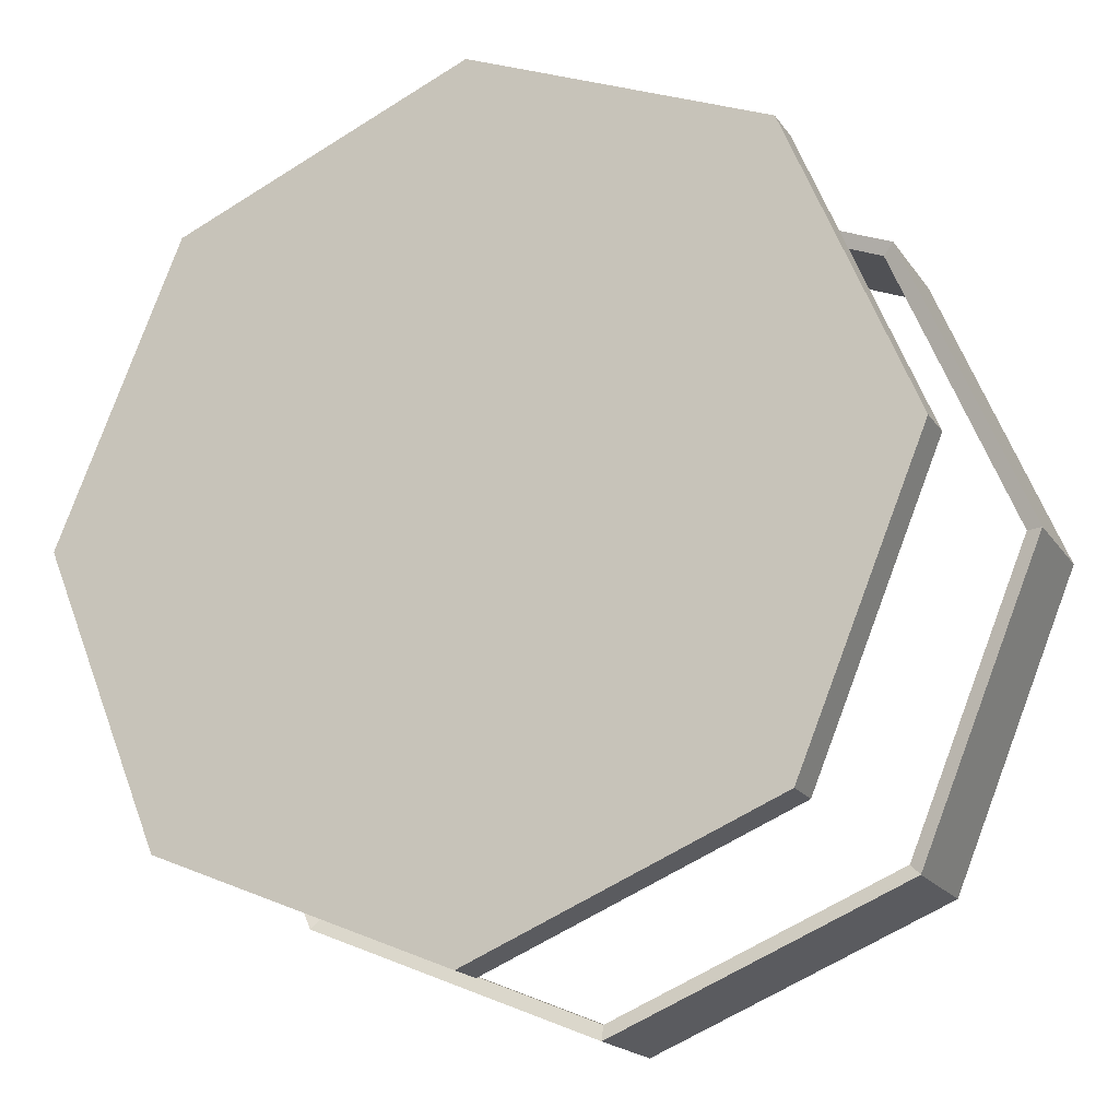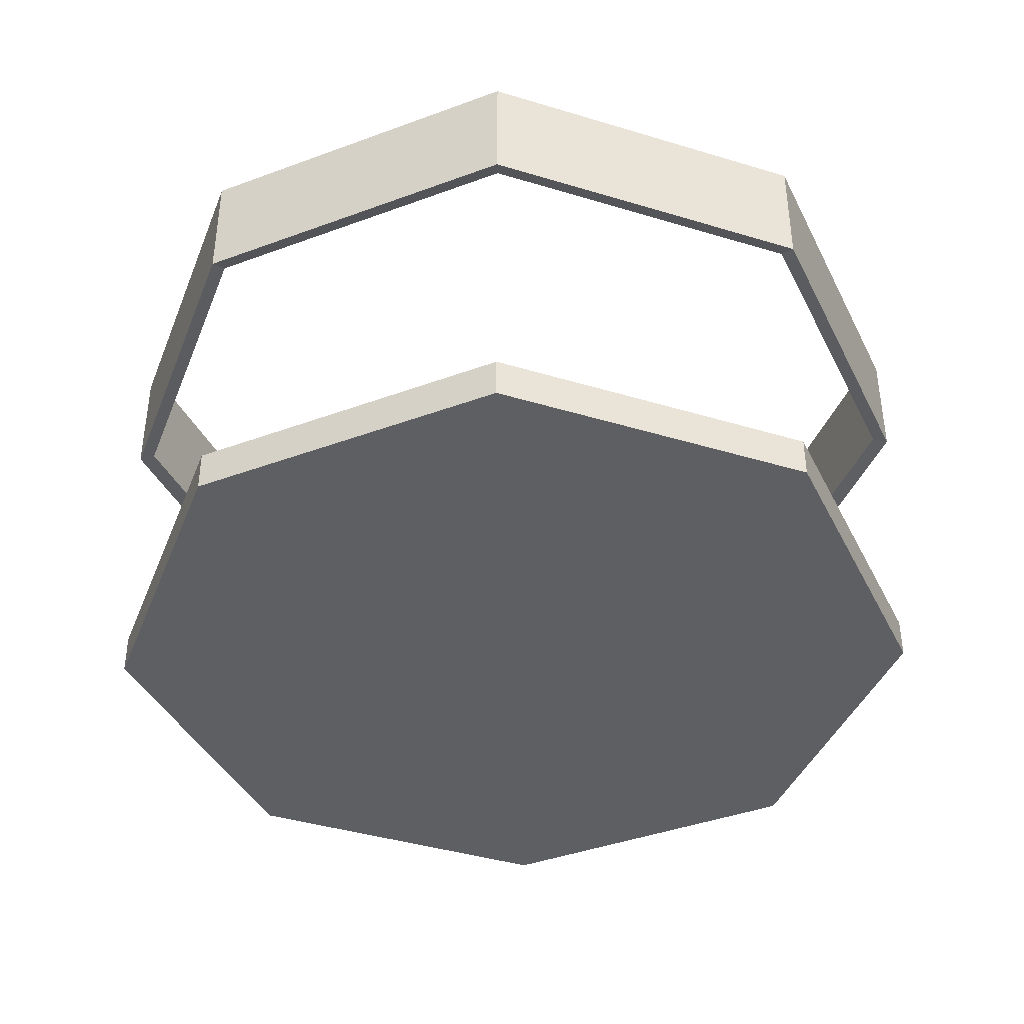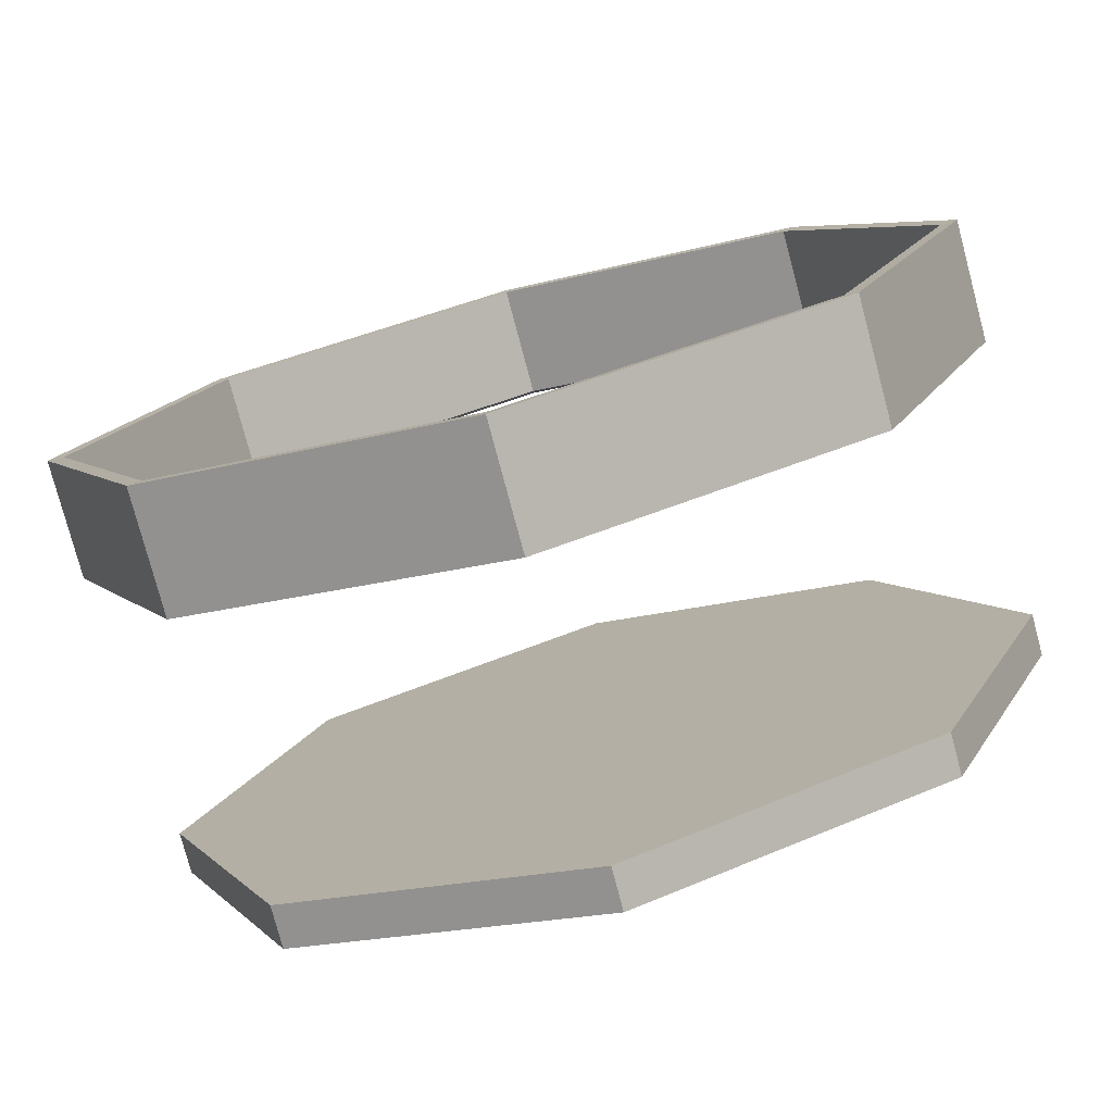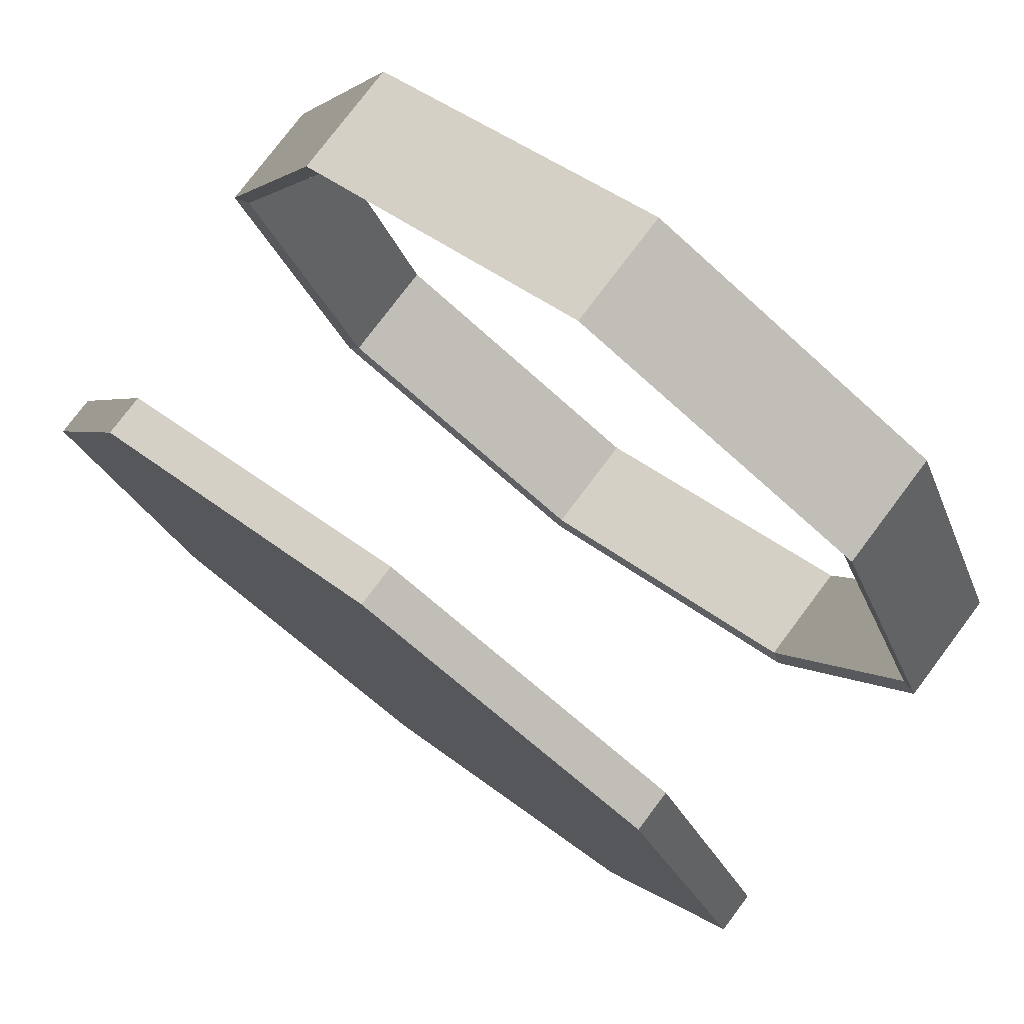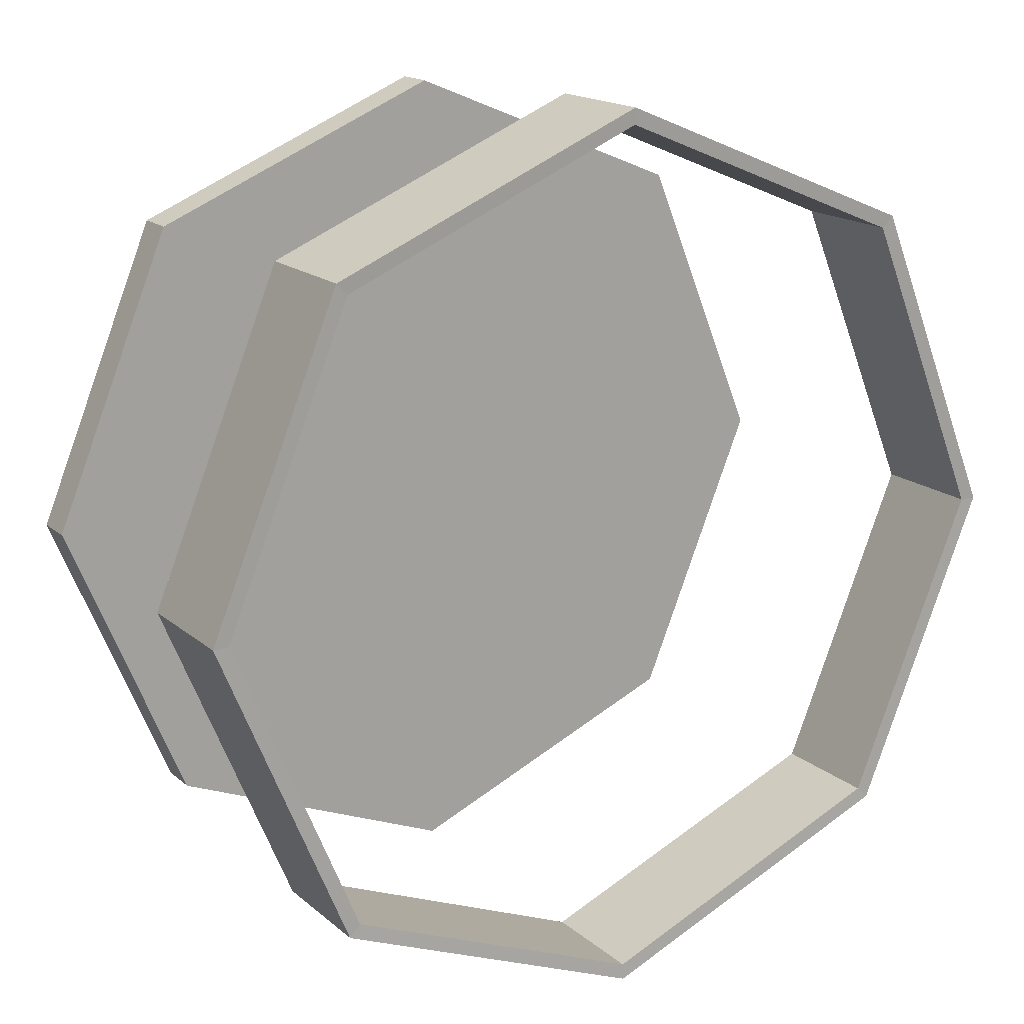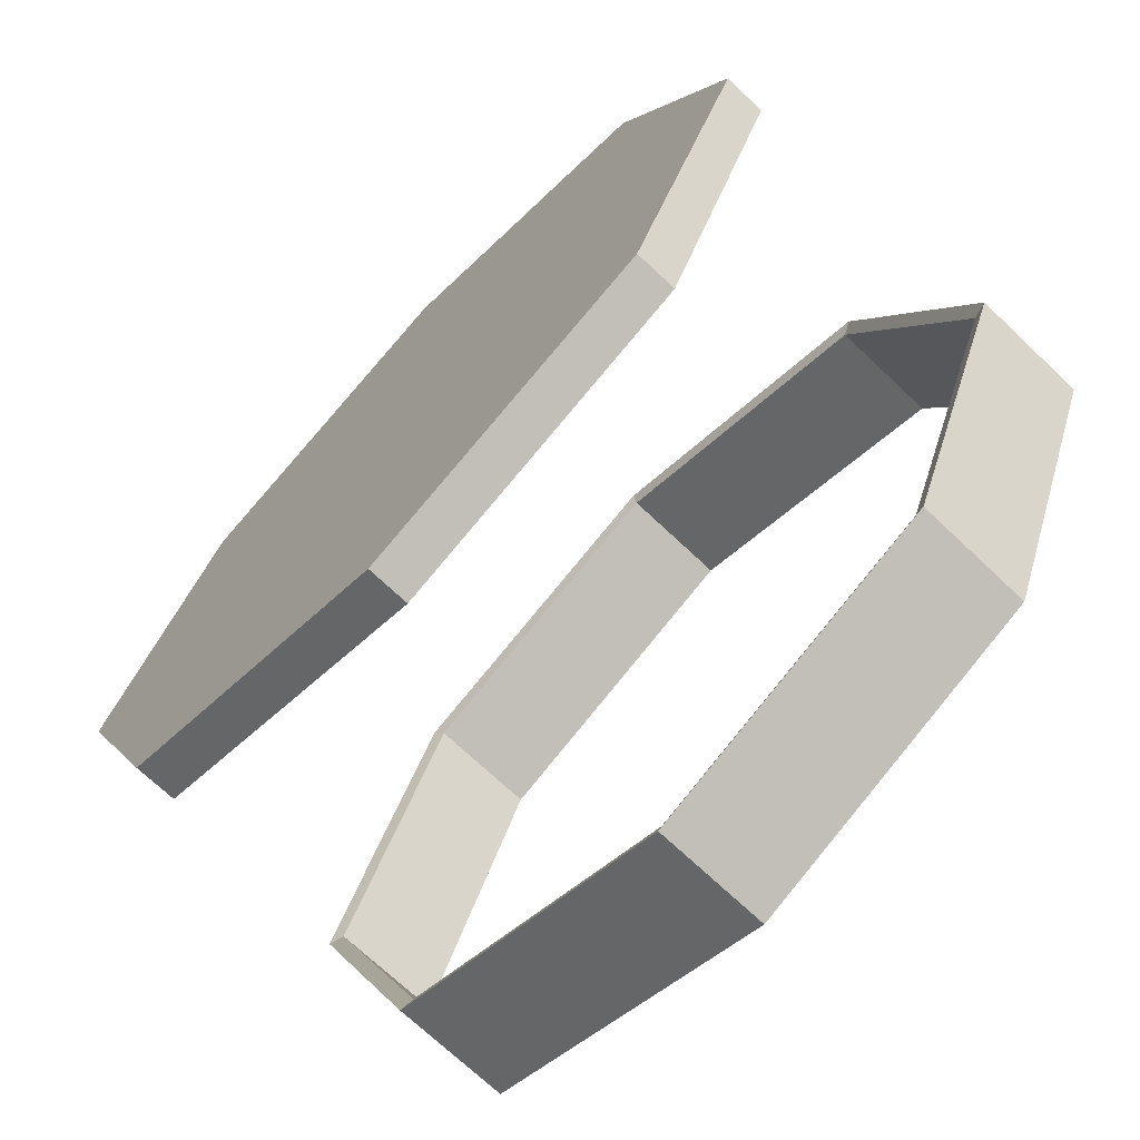
<metadata>
{"format":"obj","ext":"obj","renderer":"f3d","projection":"perspective","resolution":1024,"background":"white","views":[{"elev":-18.8,"azim":24.1,"up":"+Z"},{"elev":-40.3,"azim":-43.0,"up":"+Y"},{"elev":-78.1,"azim":-165.1,"up":"+Z"},{"elev":78.1,"azim":37.0,"up":"+Z"},{"elev":17.0,"azim":148.0,"up":"+Z"},{"elev":-71.1,"azim":46.5,"up":"+Z"}]}
</metadata>
<code>
g default
v -79.65 21.82 4.507
v -105.7 21.82 -6.292
v -131.8 21.82 4.507
v -142.6 21.82 30.58
v -131.8 21.82 56.65
v -105.7 21.82 67.45
v -79.65 21.82 56.65
v -68.85 21.82 30.58
v -79.65 24.81 4.507
v -105.7 24.81 -6.292
v -131.8 24.81 4.507
v -142.6 24.81 30.58
v -131.8 24.81 56.65
v -105.7 24.81 67.45
v -79.65 24.81 56.65
v -68.85 24.81 30.58
v -80.58 24.76 5.442
v -105.7 24.76 -4.97
v -130.9 24.76 5.442
v -141.3 24.76 30.58
v -130.9 24.76 55.71
v -105.7 24.76 66.13
v -80.58 24.76 55.71
v -70.17 24.76 30.58
v -79.65 31.66 4.507
v -105.7 31.66 -6.292
v -105.7 31.61 -4.97
v -80.58 31.61 5.442
v -131.8 31.66 4.507
v -130.9 31.61 5.442
v -142.6 31.66 30.58
v -141.3 31.61 30.58
v -131.8 31.66 56.65
v -130.9 31.61 55.71
v -105.7 31.66 67.45
v -105.7 31.61 66.13
v -79.65 31.66 56.65
v -80.58 31.61 55.71
v -68.85 31.66 30.58
v -70.17 31.61 30.58
v -80.58 22.19 5.442
v -105.7 22.19 -4.97
v -130.9 22.19 5.442
v -141.3 22.19 30.58
v -130.9 22.19 55.71
v -105.7 22.19 66.13
v -80.58 22.19 55.71
v -70.17 22.19 30.58
g polySurface102 pCylinder25
f 1 2 10 9
f 2 3 11 10
f 3 4 12 11
f 4 5 13 12
f 5 6 14 13
f 6 7 15 14
f 7 8 16 15
f 8 1 9 16
f 25 26 27 28
f 26 29 30 27
f 29 31 32 30
f 31 33 34 32
f 33 35 36 34
f 35 37 38 36
f 37 39 40 38
f 39 25 28 40
f 9 10 26 25
f 18 17 28 27
f 10 11 29 26
f 19 18 27 30
f 11 12 31 29
f 20 19 30 32
f 12 13 33 31
f 21 20 32 34
f 13 14 35 33
f 22 21 34 36
f 14 15 37 35
f 23 22 36 38
f 15 16 39 37
f 24 23 38 40
f 16 9 25 39
f 17 24 40 28
f 17 18 42 41
f 18 19 43 42
f 19 20 44 43
f 20 21 45 44
f 21 22 46 45
f 22 23 47 46
f 23 24 48 47
f 24 17 41 48
f 3 2 42 43
f 4 3 43 44
f 5 4 44 45
f 6 5 45 46
f 7 6 46 47
f 8 7 47 48
f 1 8 48 41
f 2 1 41 42
g default
v -105.7 -3.938 30.58
v -80.58 -3.938 5.442
v -105.7 -3.938 -4.97
v -130.9 -3.938 5.442
v -141.3 -3.938 30.58
v -130.9 -3.938 55.71
v -105.7 -3.938 66.13
v -80.58 -3.938 55.71
v -70.17 -3.938 30.58
v -80.58 -0.512 5.442
v -105.7 -0.512 -4.97
v -105.7 -0.512 30.58
v -130.9 -0.512 5.442
v -141.3 -0.512 30.58
v -130.9 -0.512 55.71
v -105.7 -0.512 66.13
v -80.58 -0.512 55.71
v -70.17 -0.512 30.58
g pCylinder25 polySurface104
f 58 59 60
f 59 61 60
f 61 62 60
f 62 63 60
f 63 64 60
f 64 65 60
f 65 66 60
f 66 58 60
f 50 51 49
f 51 52 49
f 52 53 49
f 53 54 49
f 54 55 49
f 55 56 49
f 56 57 49
f 57 50 49
f 50 51 59 58
f 51 52 61 59
f 52 53 62 61
f 53 54 63 62
f 54 55 64 63
f 55 56 65 64
f 56 57 66 65
f 57 50 58 66

</code>
